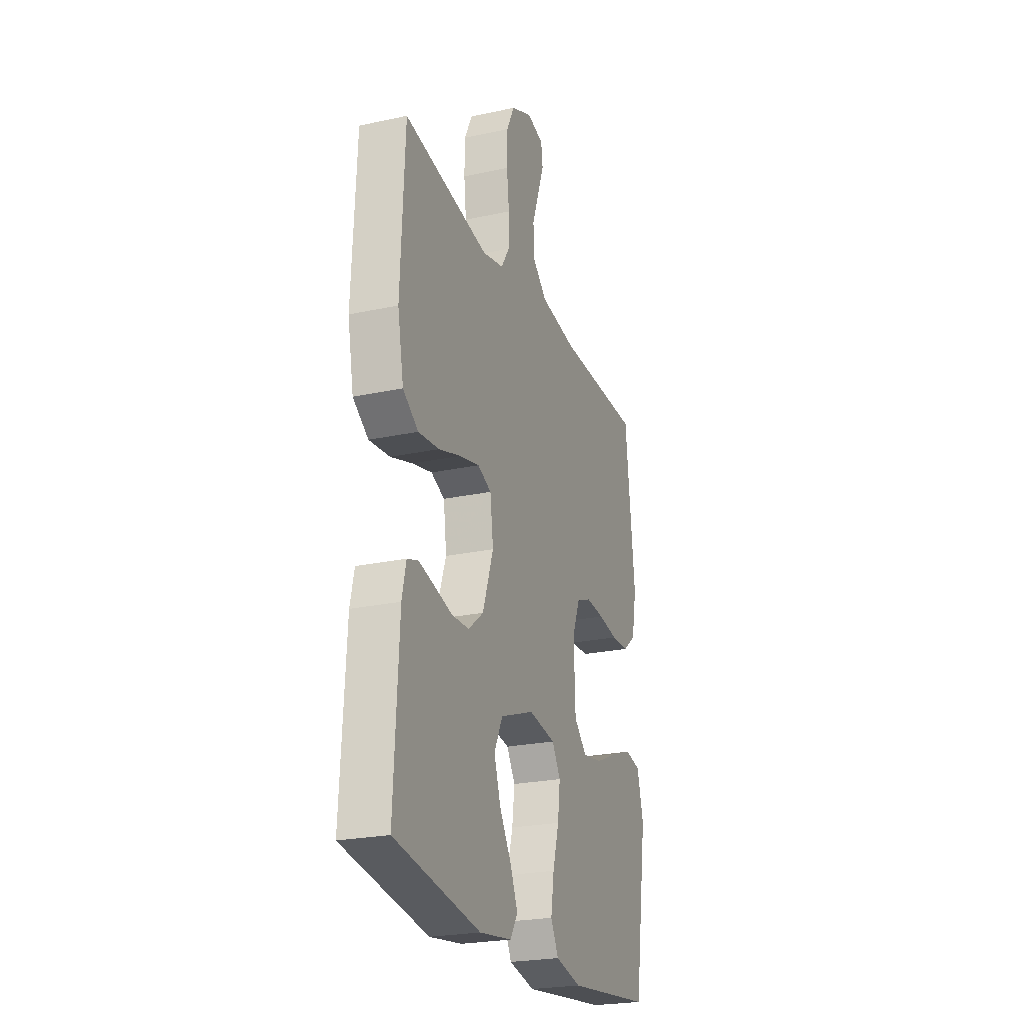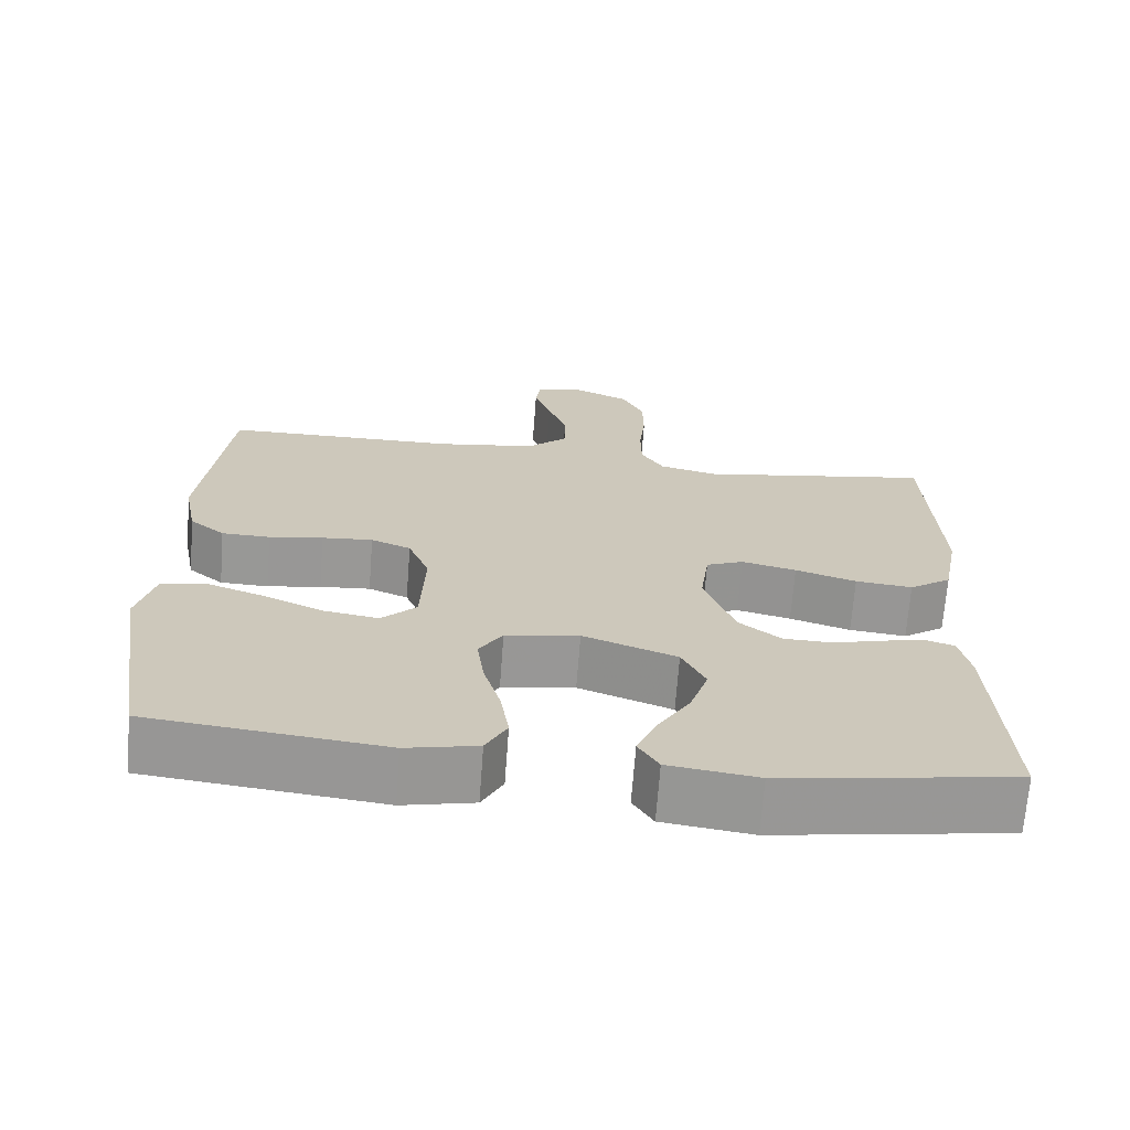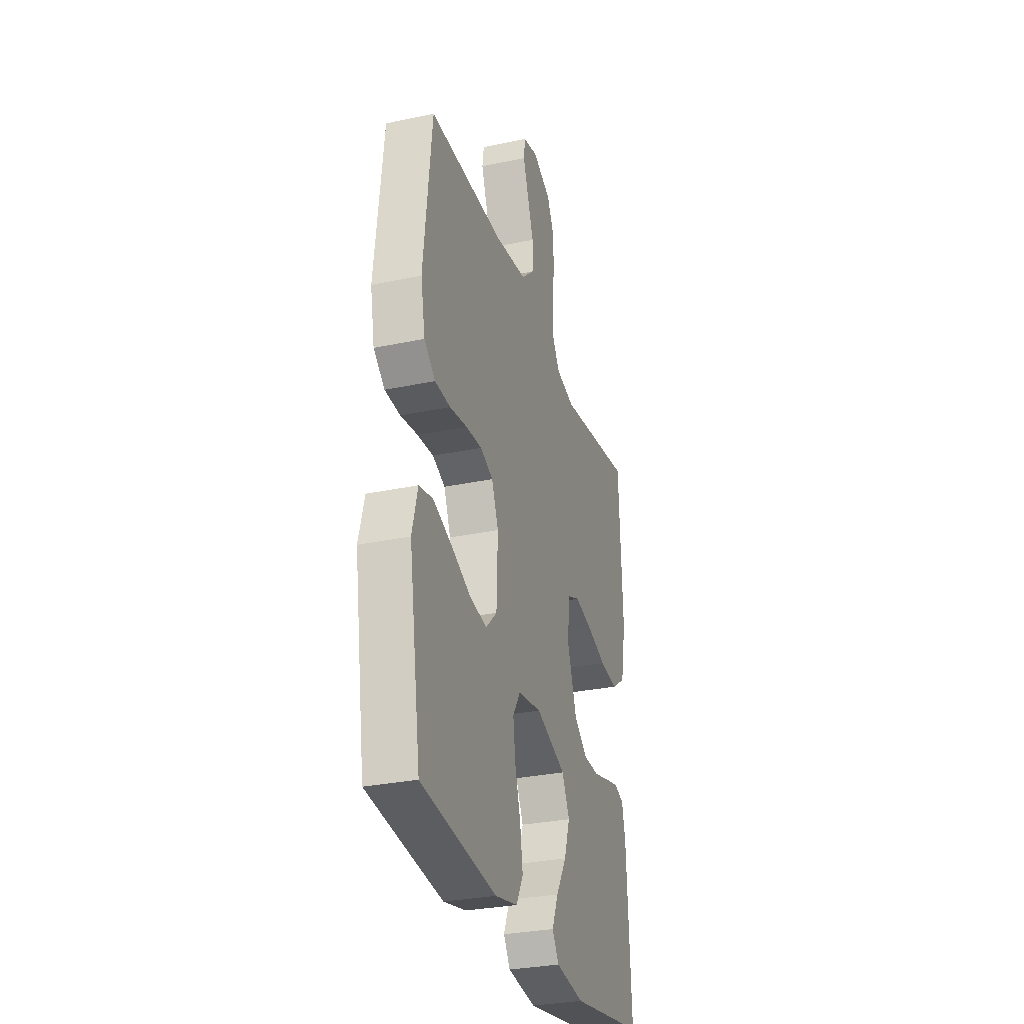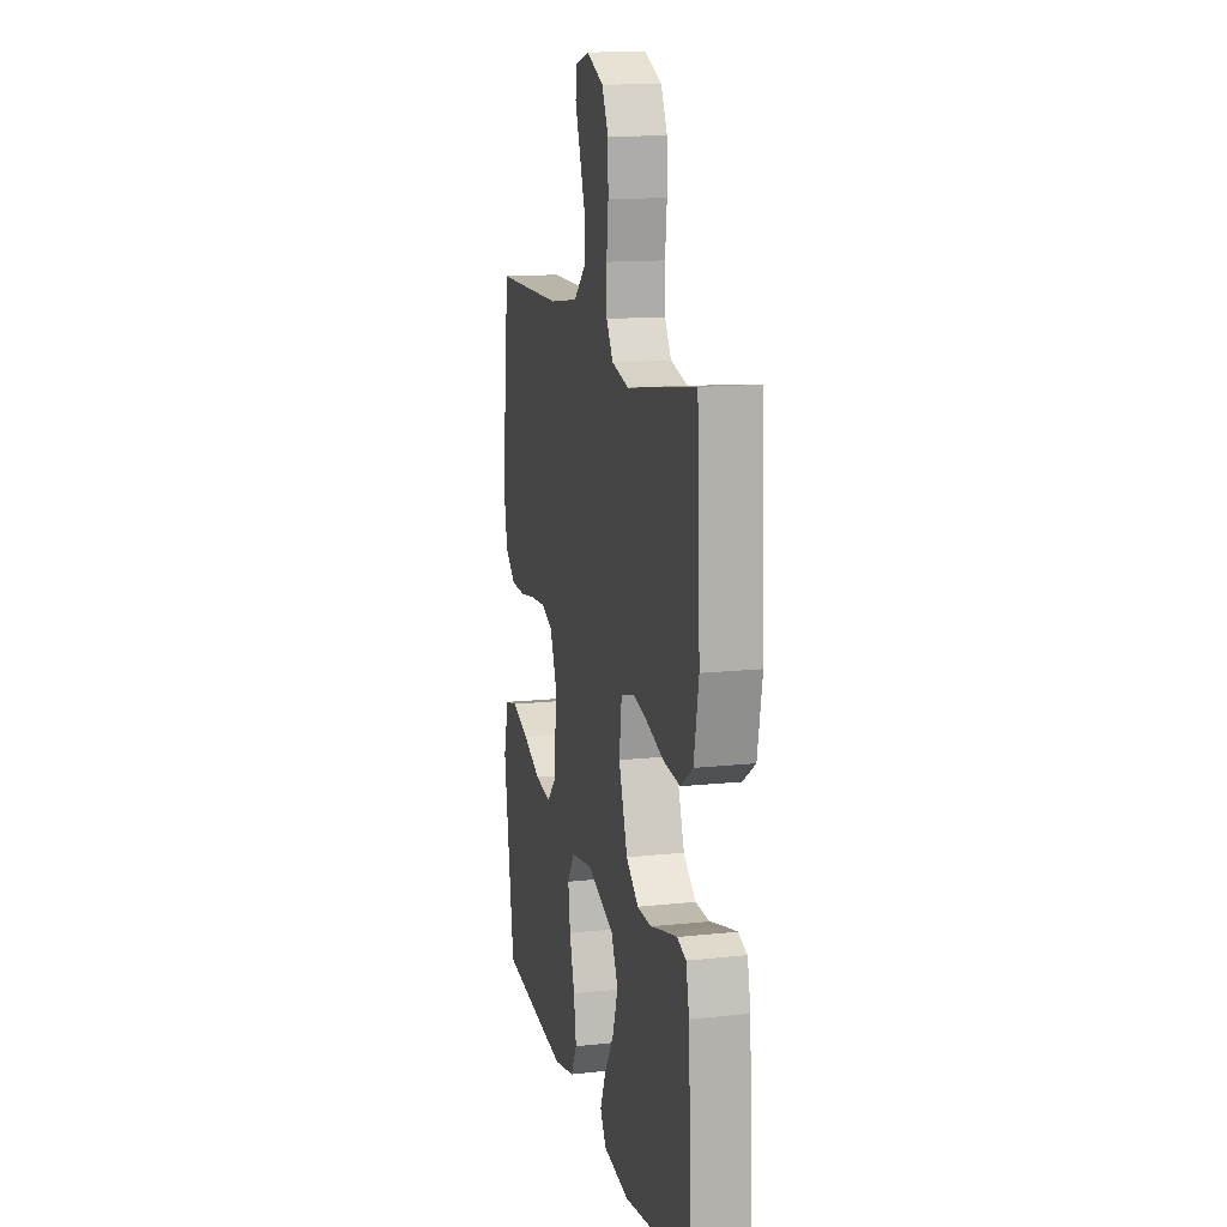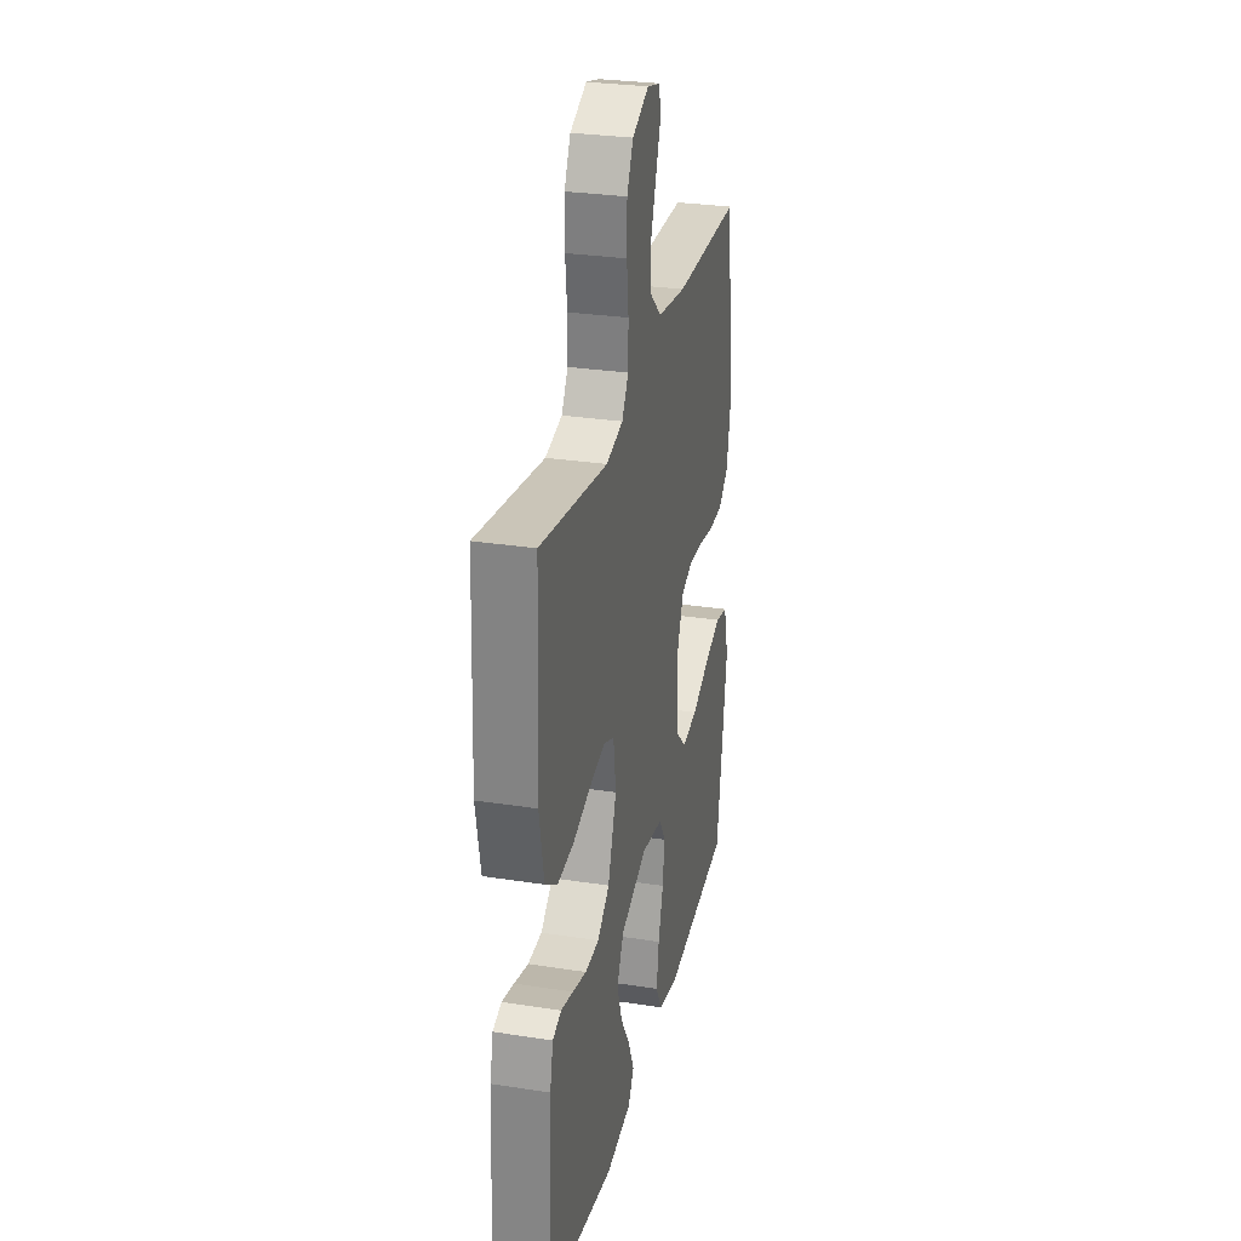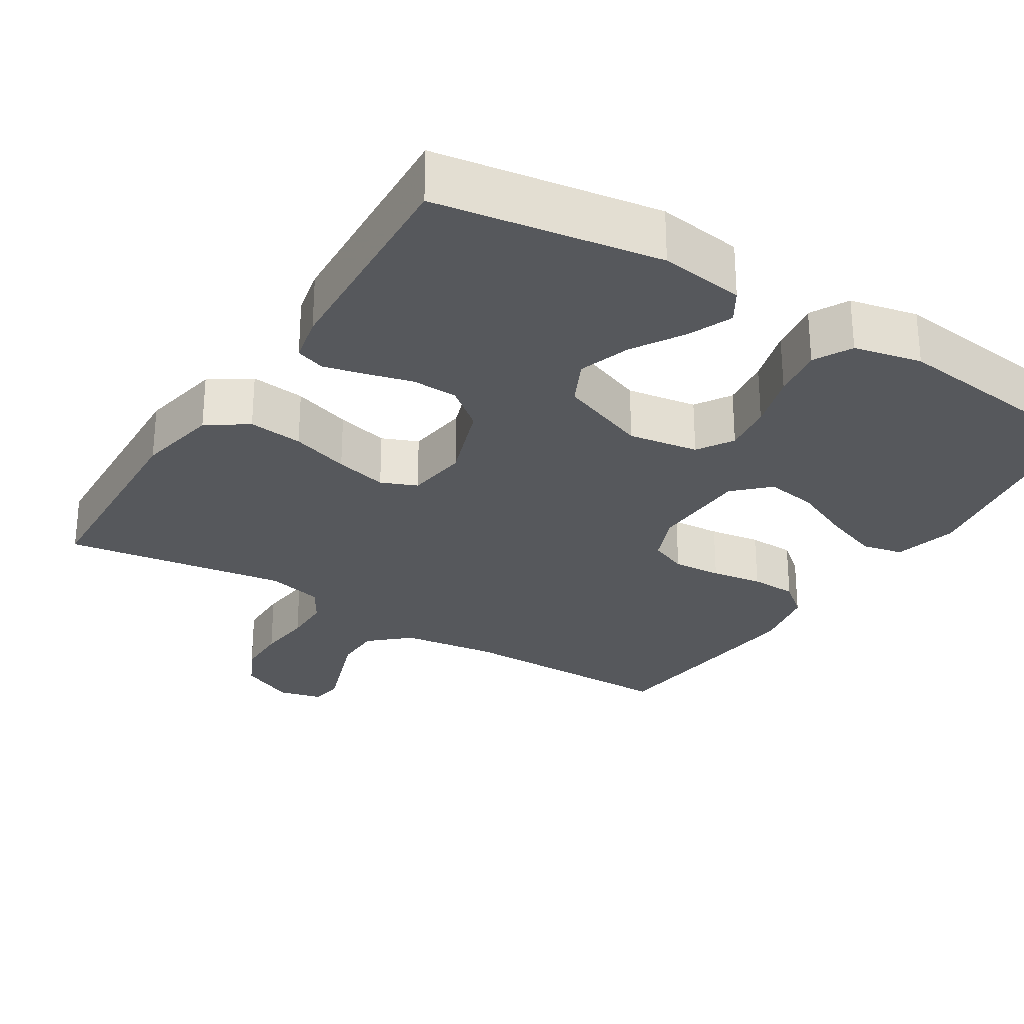
<metadata>
{"format":"obj","ext":"obj","renderer":"f3d","projection":"perspective","resolution":1024,"background":"white","views":[{"elev":-24.0,"azim":109.8,"up":"+Z"},{"elev":-68.6,"azim":-4.3,"up":"+Z"},{"elev":-30.2,"azim":-72.9,"up":"+Z"},{"elev":13.8,"azim":76.5,"up":"+Z"},{"elev":28.9,"azim":103.1,"up":"+Z"},{"elev":-27.9,"azim":147.8,"up":"+Y"}]}
</metadata>
<code>
v 0.5 0.07 -0.5
v 0.2 0.07 -0.548
v 0.086 0.07 -0.532
v 0.06 0.07 -0.49
v 0.085 0.07 -0.431
v 0.127 0.07 -0.362
v 0.15 0.07 -0.293
v 0.12 0.07 -0.232
v 0 0.07 -0.187
v -0.094 0.07 -0.202
v -0.124 0.07 -0.25
v -0.115 0.07 -0.318
v -0.093 0.07 -0.394
v -0.082 0.07 -0.464
v -0.109 0.07 -0.515
v -0.2 0.07 -0.535
v -0.5 0.07 -0.5
v -0.547 0.07 -0.2
v -0.525 0.07 -0.115
v -0.47 0.07 -0.103
v -0.395 0.07 -0.13
v -0.316 0.07 -0.165
v -0.247 0.07 -0.176
v -0.202 0.07 -0.132
v -0.197 0.07 0
v -0.224 0.07 0.067
v -0.275 0.07 0.088
v -0.34 0.07 0.083
v -0.409 0.07 0.072
v -0.471 0.07 0.074
v -0.516 0.07 0.111
v -0.533 0.07 0.2
v -0.5 0.07 0.5
v -0.2 0.07 0.502
v -0.072 0.07 0.52
v -0.02 0.07 0.567
v -0.019 0.07 0.63
v -0.043 0.07 0.698
v -0.065 0.07 0.76
v -0.059 0.07 0.804
v 0 0.07 0.819
v 0.074 0.07 0.785
v 0.102 0.07 0.728
v 0.103 0.07 0.657
v 0.095 0.07 0.584
v 0.096 0.07 0.518
v 0.125 0.07 0.471
v 0.2 0.07 0.453
v 0.5 0.07 0.5
v 0.514 0.07 0.2
v 0.493 0.07 0.09
v 0.439 0.07 0.053
v 0.366 0.07 0.061
v 0.288 0.07 0.086
v 0.218 0.07 0.103
v 0.17 0.07 0.083
v 0.159 0.07 0
v 0.197 0.07 -0.109
v 0.251 0.07 -0.152
v 0.313 0.07 -0.154
v 0.376 0.07 -0.137
v 0.43 0.07 -0.124
v 0.469 0.07 -0.137
v 0.483 0.07 -0.2
v 0.5 0 -0.5
v 0.2 0 -0.548
v 0.086 0 -0.532
v 0.06 0 -0.49
v 0.085 0 -0.431
v 0.127 0 -0.362
v 0.15 0 -0.293
v 0.12 0 -0.232
v 0 0 -0.187
v -0.094 0 -0.202
v -0.124 0 -0.25
v -0.115 0 -0.318
v -0.093 0 -0.394
v -0.082 0 -0.464
v -0.109 0 -0.515
v -0.2 0 -0.535
v -0.5 0 -0.5
v -0.547 0 -0.2
v -0.525 0 -0.115
v -0.47 0 -0.103
v -0.395 0 -0.13
v -0.316 0 -0.165
v -0.247 0 -0.176
v -0.202 0 -0.132
v -0.197 0 0
v -0.224 0 0.067
v -0.275 0 0.088
v -0.34 0 0.083
v -0.409 0 0.072
v -0.471 0 0.074
v -0.516 0 0.111
v -0.533 0 0.2
v -0.5 0 0.5
v -0.2 0 0.502
v -0.072 0 0.52
v -0.02 0 0.567
v -0.019 0 0.63
v -0.043 0 0.698
v -0.065 0 0.76
v -0.059 0 0.804
v 0 0 0.819
v 0.074 0 0.785
v 0.102 0 0.728
v 0.103 0 0.657
v 0.095 0 0.584
v 0.096 0 0.518
v 0.125 0 0.471
v 0.2 0 0.453
v 0.5 0 0.5
v 0.514 0 0.2
v 0.493 0 0.09
v 0.439 0 0.053
v 0.366 0 0.061
v 0.288 0 0.086
v 0.218 0 0.103
v 0.17 0 0.083
v 0.159 0 0
v 0.197 0 -0.109
v 0.251 0 -0.152
v 0.313 0 -0.154
v 0.376 0 -0.137
v 0.43 0 -0.124
v 0.469 0 -0.137
v 0.483 0 -0.2
f 4 5 6
f 3 4 6
f 2 3 6
f 1 2 6
f 64 1 6
f 63 64 6
f 62 63 6
f 61 62 6
f 60 61 6
f 59 60 6 7
f 58 59 7 8
f 57 58 8 9
f 56 57 9 10
f 52 53 54
f 51 52 54
f 50 51 54
f 49 50 54
f 48 49 54
f 47 48 54 55
f 46 47 55 56
f 43 44 45
f 42 43 45
f 41 42 45
f 40 41 45
f 39 40 45
f 38 39 45
f 37 38 45 46
f 36 37 46 56
f 32 33 34
f 31 32 34
f 30 31 34
f 29 30 34
f 28 29 34
f 27 28 34 35
f 35 36 56
f 27 35 56
f 26 27 56
f 20 21 22
f 19 20 22
f 18 19 22
f 17 18 22
f 16 17 22
f 15 16 22
f 14 15 22
f 13 14 22
f 12 13 22
f 11 12 22 23
f 10 11 23 24
f 25 26 56 10
f 10 24 25
f 70 69 68
f 70 68 67
f 70 67 66
f 70 66 65
f 70 65 128
f 70 128 127
f 70 127 126
f 70 126 125
f 70 125 124
f 71 70 124 123
f 72 71 123 122
f 73 72 122 121
f 74 73 121 120
f 118 117 116
f 118 116 115
f 118 115 114
f 118 114 113
f 118 113 112
f 119 118 112 111
f 120 119 111 110
f 109 108 107
f 109 107 106
f 109 106 105
f 109 105 104
f 109 104 103
f 109 103 102
f 110 109 102 101
f 120 110 101 100
f 98 97 96
f 98 96 95
f 98 95 94
f 98 94 93
f 98 93 92
f 99 98 92 91
f 120 100 99
f 120 99 91
f 120 91 90
f 86 85 84
f 86 84 83
f 86 83 82
f 86 82 81
f 86 81 80
f 86 80 79
f 86 79 78
f 86 78 77
f 86 77 76
f 87 86 76 75
f 88 87 75 74
f 74 120 90 89
f 89 88 74
f 1 65 66 2
f 2 66 67 3
f 3 67 68 4
f 4 68 69 5
f 5 69 70 6
f 6 70 71 7
f 7 71 72 8
f 8 72 73 9
f 9 73 74 10
f 10 74 75 11
f 11 75 76 12
f 12 76 77 13
f 13 77 78 14
f 14 78 79 15
f 15 79 80 16
f 16 80 81 17
f 17 81 82 18
f 18 82 83 19
f 19 83 84 20
f 20 84 85 21
f 21 85 86 22
f 22 86 87 23
f 23 87 88 24
f 24 88 89 25
f 25 89 90 26
f 26 90 91 27
f 27 91 92 28
f 28 92 93 29
f 29 93 94 30
f 30 94 95 31
f 31 95 96 32
f 32 96 97 33
f 33 97 98 34
f 34 98 99 35
f 35 99 100 36
f 36 100 101 37
f 37 101 102 38
f 38 102 103 39
f 39 103 104 40
f 40 104 105 41
f 41 105 106 42
f 42 106 107 43
f 43 107 108 44
f 44 108 109 45
f 45 109 110 46
f 46 110 111 47
f 47 111 112 48
f 48 112 113 49
f 49 113 114 50
f 50 114 115 51
f 51 115 116 52
f 52 116 117 53
f 53 117 118 54
f 54 118 119 55
f 55 119 120 56
f 56 120 121 57
f 57 121 122 58
f 58 122 123 59
f 59 123 124 60
f 60 124 125 61
f 61 125 126 62
f 62 126 127 63
f 63 127 128 64
f 64 128 65 1

</code>
